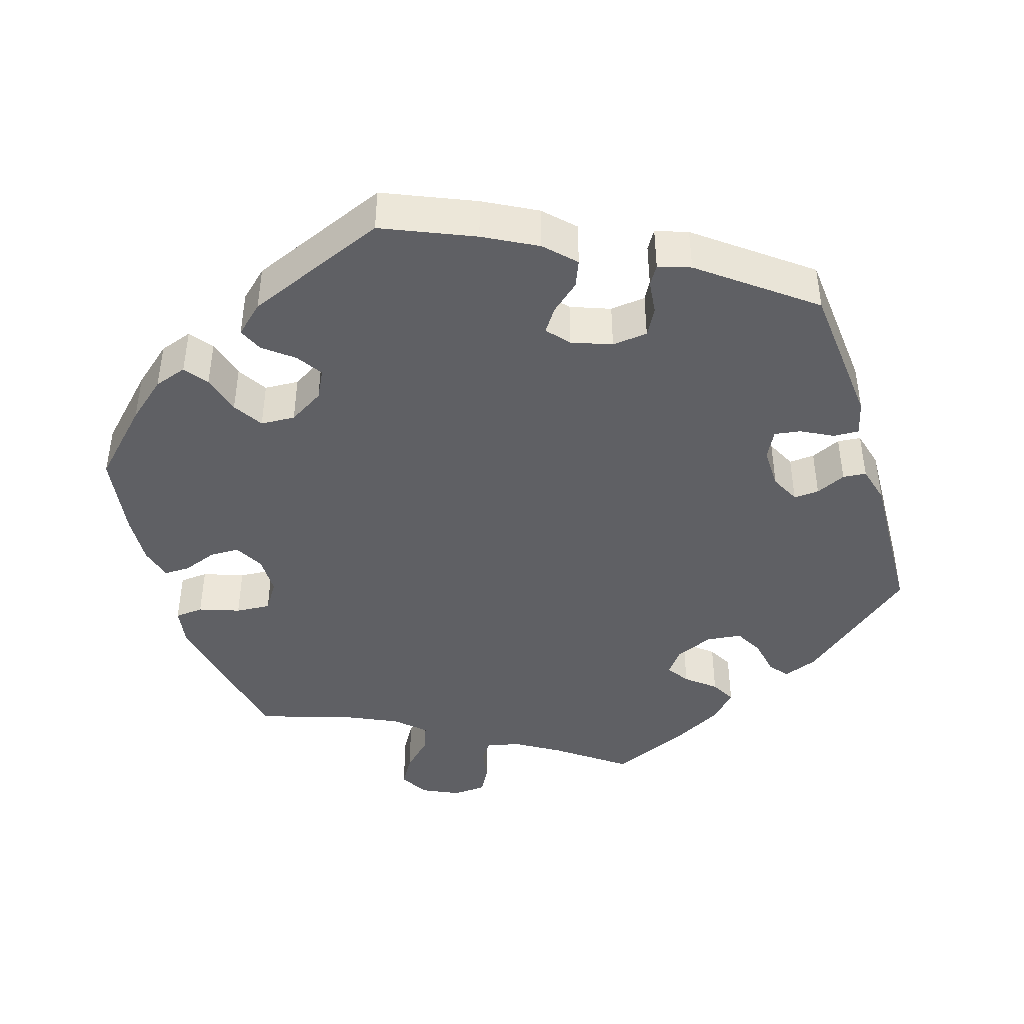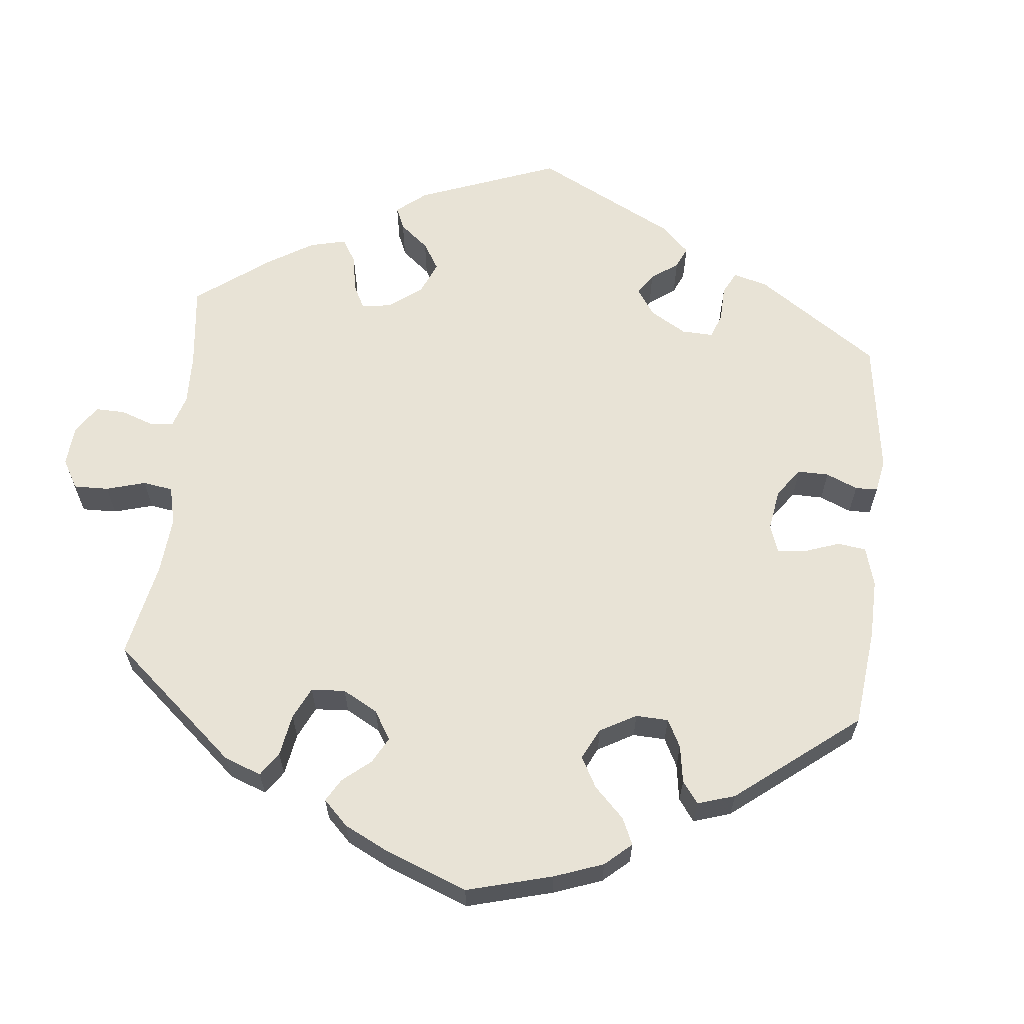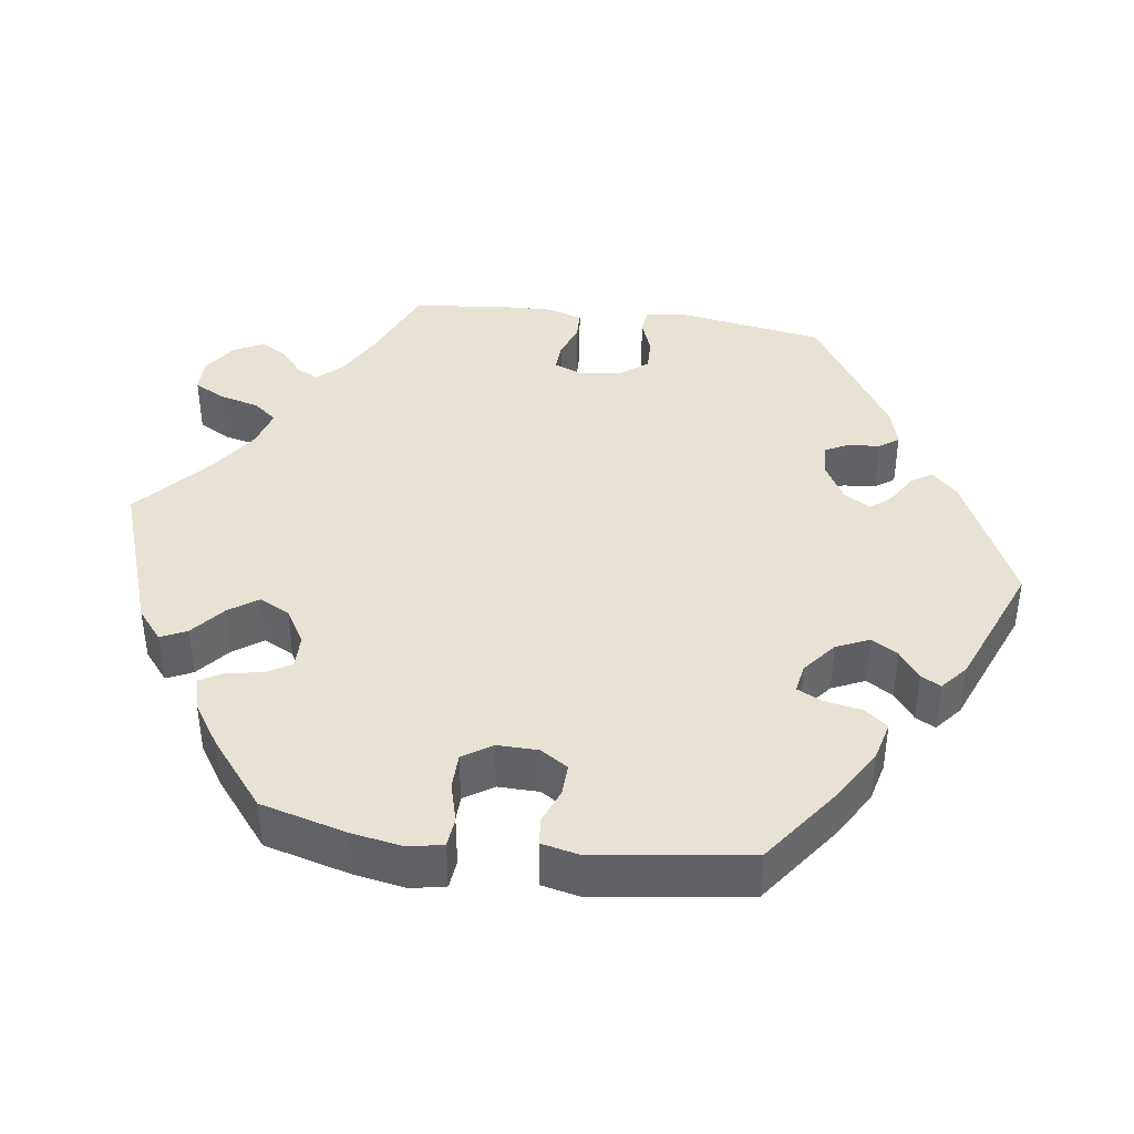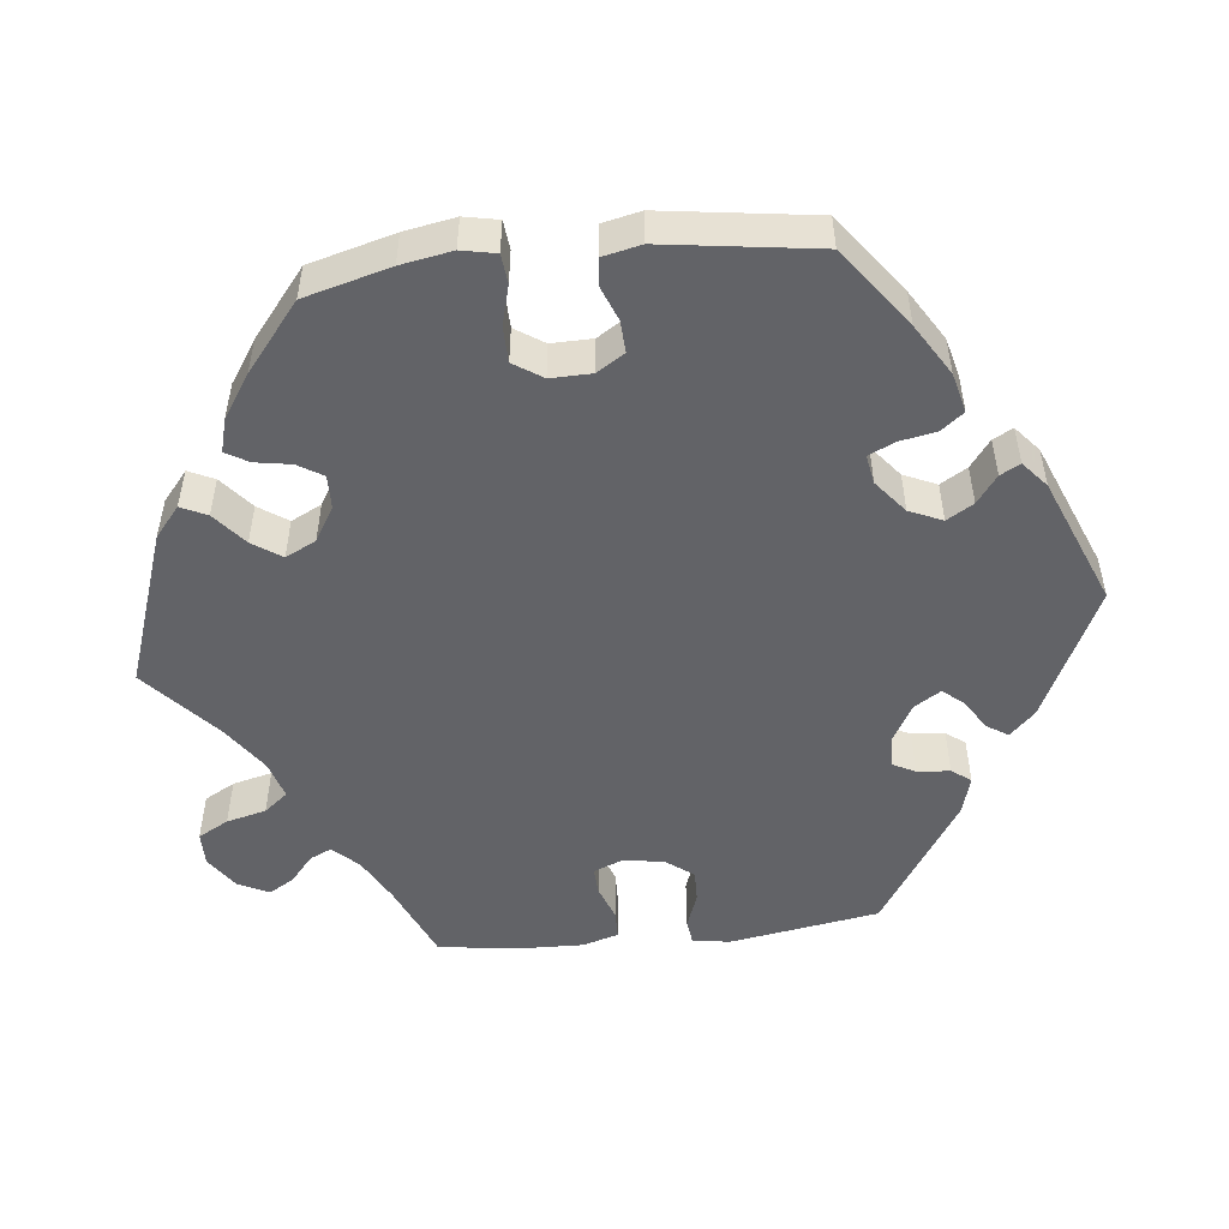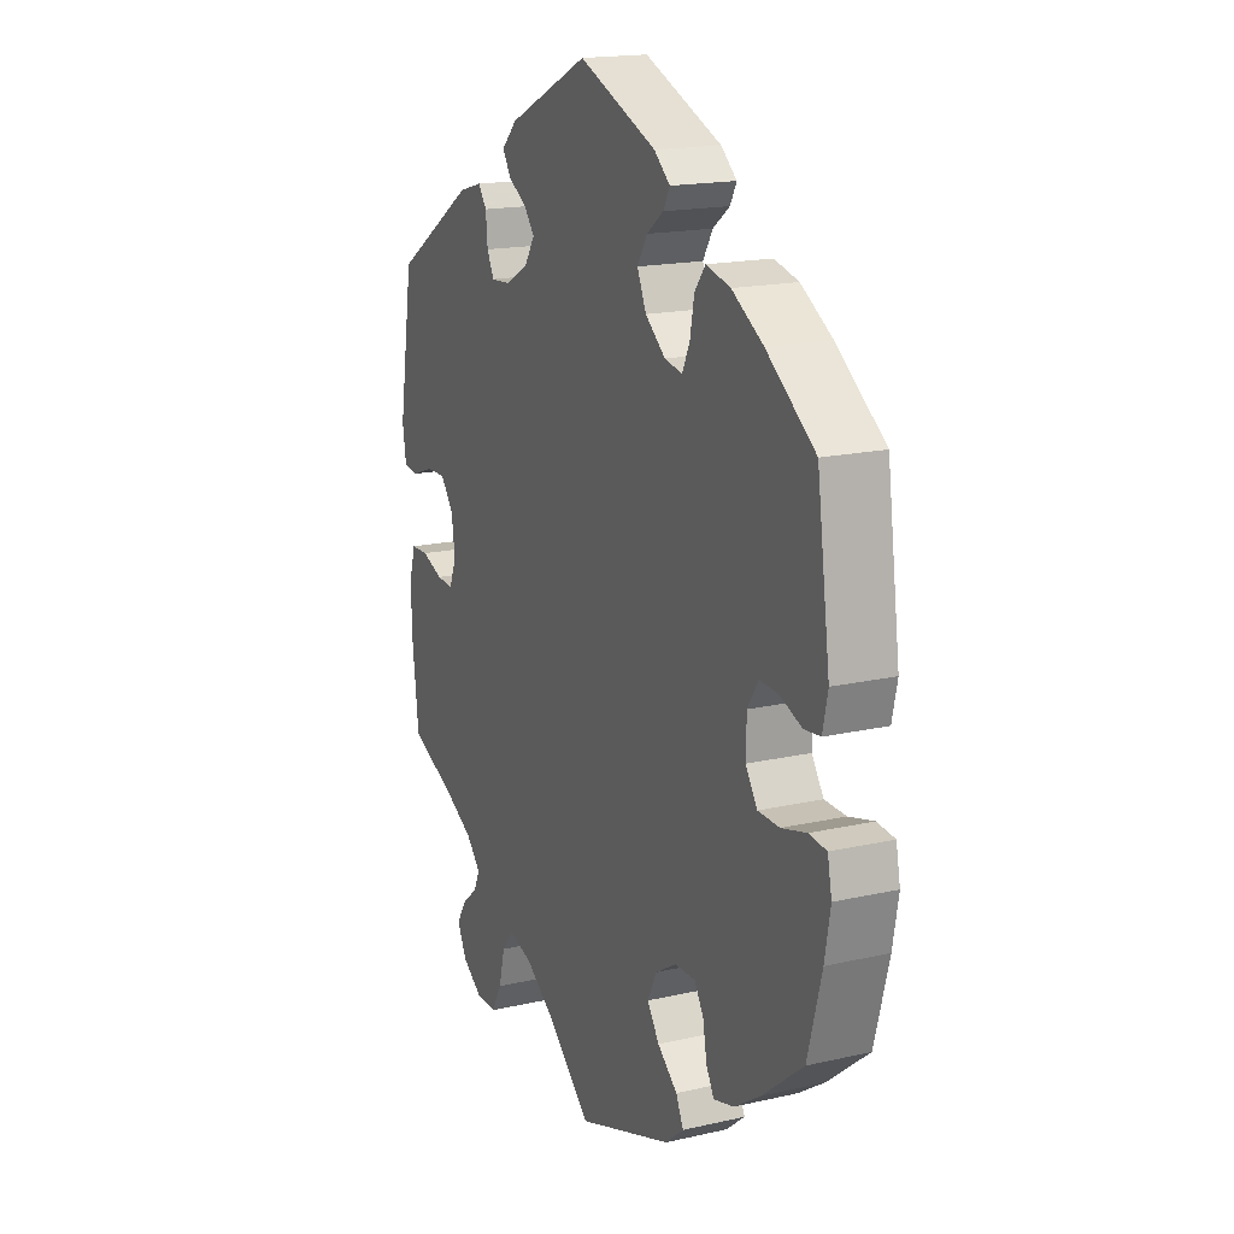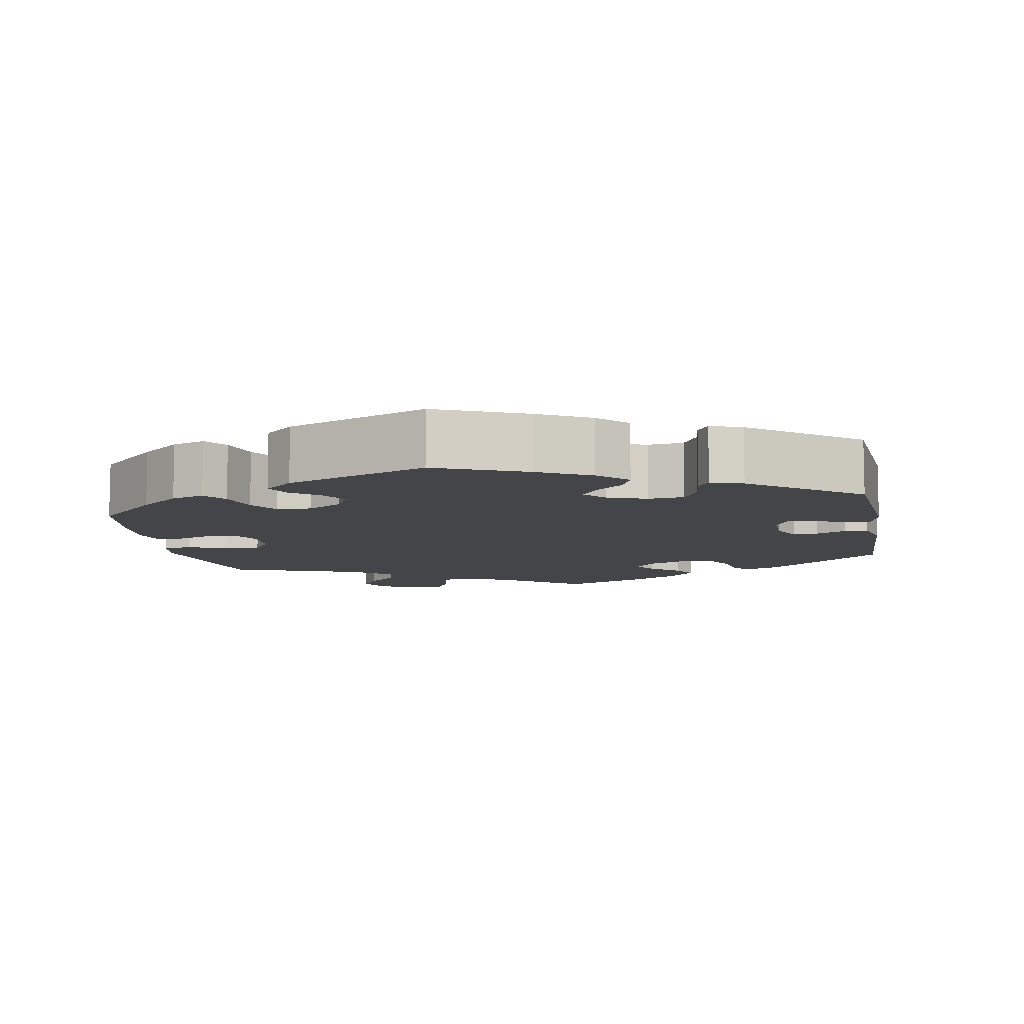
<metadata>
{"format":"obj","ext":"obj","renderer":"f3d","projection":"perspective","resolution":1024,"background":"white","views":[{"elev":-43.3,"azim":-42.6,"up":"+Y"},{"elev":62.5,"azim":-114.1,"up":"+Y"},{"elev":40.9,"azim":-82.2,"up":"+Y"},{"elev":-51.0,"azim":-83.8,"up":"+Y"},{"elev":17.3,"azim":-114.5,"up":"+Z"},{"elev":-8.8,"azim":-49.6,"up":"+Y"}]}
</metadata>
<code>
v -0.531 0.07 -0.176
v -0.543 0.07 -0.109
v -0.534 0.07 -0.064
v -0.496 0.07 -0.06
v -0.443 0.07 -0.074
v -0.397 0.07 -0.073
v -0.372 0.07 -0.035
v -0.373 0.07 0.019
v -0.396 0.07 0.055
v -0.437 0.07 0.053
v -0.483 0.07 0.035
v -0.518 0.07 0.039
v -0.529 0.07 0.089
v -0.501 0.07 0.289
v -0.397 0.07 0.366
v -0.33 0.07 0.407
v -0.278 0.07 0.42
v -0.255 0.07 0.39
v -0.246 0.07 0.342
v -0.23 0.07 0.308
v -0.192 0.07 0.315
v -0.149 0.07 0.35
v -0.13 0.07 0.393
v -0.151 0.07 0.428
v -0.187 0.07 0.455
v -0.201 0.07 0.481
v -0.167 0.07 0.51
v 0 0.07 0.578
v 0.174 0.07 0.495
v 0.207 0.07 0.462
v 0.189 0.07 0.434
v 0.149 0.07 0.409
v 0.127 0.07 0.382
v 0.149 0.07 0.347
v 0.197 0.07 0.32
v 0.24 0.07 0.317
v 0.255 0.07 0.347
v 0.259 0.07 0.39
v 0.277 0.07 0.415
v 0.327 0.07 0.401
v 0.5 0.07 0.29
v 0.532 0.07 0.094
v 0.524 0.07 0.045
v 0.492 0.07 0.041
v 0.446 0.07 0.058
v 0.404 0.07 0.059
v 0.376 0.07 0.022
v 0.369 0.07 -0.032
v 0.384 0.07 -0.069
v 0.42 0.07 -0.067
v 0.466 0.07 -0.05
v 0.503 0.07 -0.051
v 0.517 0.07 -0.098
v 0.515 0.07 -0.169
v 0.501 0.07 -0.288
v 0.399 0.07 -0.332
v 0.34 0.07 -0.364
v 0.309 0.07 -0.397
v 0.322 0.07 -0.425
v 0.357 0.07 -0.455
v 0.377 0.07 -0.488
v 0.357 0.07 -0.528
v 0.313 0.07 -0.558
v 0.269 0.07 -0.558
v 0.247 0.07 -0.518
v 0.234 0.07 -0.466
v 0.209 0.07 -0.435
v 0.159 0.07 -0.45
v 0.097 0.07 -0.493
v 0.001 0.07 -0.578
v -0.204 0.07 -0.507
v -0.244 0.07 -0.474
v -0.228 0.07 -0.44
v -0.185 0.07 -0.404
v -0.159 0.07 -0.366
v -0.179 0.07 -0.326
v -0.224 0.07 -0.299
v -0.268 0.07 -0.298
v -0.288 0.07 -0.331
v -0.296 0.07 -0.378
v -0.313 0.07 -0.408
v -0.357 0.07 -0.396
v -0.413 0.07 -0.359
v -0.501 0.07 -0.288
v -0.531 0 -0.176
v -0.543 0 -0.109
v -0.534 0 -0.064
v -0.496 0 -0.06
v -0.443 0 -0.074
v -0.397 0 -0.073
v -0.372 0 -0.035
v -0.373 0 0.019
v -0.396 0 0.055
v -0.437 0 0.053
v -0.483 0 0.035
v -0.518 0 0.039
v -0.529 0 0.089
v -0.501 0 0.289
v -0.397 0 0.366
v -0.33 0 0.407
v -0.278 0 0.42
v -0.255 0 0.39
v -0.246 0 0.342
v -0.23 0 0.308
v -0.192 0 0.315
v -0.149 0 0.35
v -0.13 0 0.393
v -0.151 0 0.428
v -0.187 0 0.455
v -0.201 0 0.481
v -0.167 0 0.51
v 0 0 0.578
v 0.174 0 0.495
v 0.207 0 0.462
v 0.189 0 0.434
v 0.149 0 0.409
v 0.127 0 0.382
v 0.149 0 0.347
v 0.197 0 0.32
v 0.24 0 0.317
v 0.255 0 0.347
v 0.259 0 0.39
v 0.277 0 0.415
v 0.327 0 0.401
v 0.5 0 0.29
v 0.532 0 0.094
v 0.524 0 0.045
v 0.492 0 0.041
v 0.446 0 0.058
v 0.404 0 0.059
v 0.376 0 0.022
v 0.369 0 -0.032
v 0.384 0 -0.069
v 0.42 0 -0.067
v 0.466 0 -0.05
v 0.503 0 -0.051
v 0.517 0 -0.098
v 0.515 0 -0.169
v 0.501 0 -0.288
v 0.399 0 -0.332
v 0.34 0 -0.364
v 0.309 0 -0.397
v 0.322 0 -0.425
v 0.357 0 -0.455
v 0.377 0 -0.488
v 0.357 0 -0.528
v 0.313 0 -0.558
v 0.269 0 -0.558
v 0.247 0 -0.518
v 0.234 0 -0.466
v 0.209 0 -0.435
v 0.159 0 -0.45
v 0.097 0 -0.493
v 0.001 0 -0.578
v -0.204 0 -0.507
v -0.244 0 -0.474
v -0.228 0 -0.44
v -0.185 0 -0.404
v -0.159 0 -0.366
v -0.179 0 -0.326
v -0.224 0 -0.299
v -0.268 0 -0.298
v -0.288 0 -0.331
v -0.296 0 -0.378
v -0.313 0 -0.408
v -0.357 0 -0.396
v -0.413 0 -0.359
v -0.501 0 -0.288
f 79 80 81 82
f 78 79 82 83
f 71 72 73 74
f 69 70 71 74
f 68 69 74 75
f 67 68 75 76
f 63 64 65 66
f 63 66 67
f 62 63 67
f 59 60 61 62
f 58 59 62 67
f 57 58 67 76
f 53 54 55 56
f 50 51 52 53
f 49 50 53 56
f 48 49 56 57
f 42 43 44 45
f 42 45 46
f 41 42 46
f 40 41 46 47
f 37 38 39 40
f 36 37 40 47
f 29 30 31 32
f 29 32 33
f 28 29 33
f 27 28 33 34
f 24 25 26 27
f 23 24 27 34
f 16 17 18 19
f 16 19 20
f 15 16 20
f 14 15 20
f 13 14 20
f 10 11 12 13
f 9 10 13 20
f 8 9 20 21
f 2 3 4 5
f 2 5 6
f 1 2 6
f 78 83 84 1
f 48 57 76 77
f 35 36 47 48
f 22 23 34 35
f 7 8 21 22
f 7 22 35 48
f 77 78 1 6
f 6 7 48 77
f 166 165 164 163
f 167 166 163 162
f 158 157 156 155
f 158 155 154 153
f 159 158 153 152
f 160 159 152 151
f 150 149 148 147
f 151 150 147
f 151 147 146
f 146 145 144 143
f 151 146 143 142
f 160 151 142 141
f 140 139 138 137
f 137 136 135 134
f 140 137 134 133
f 141 140 133 132
f 129 128 127 126
f 130 129 126
f 130 126 125
f 131 130 125 124
f 124 123 122 121
f 131 124 121 120
f 116 115 114 113
f 117 116 113
f 117 113 112
f 118 117 112 111
f 111 110 109 108
f 118 111 108 107
f 103 102 101 100
f 104 103 100
f 104 100 99
f 104 99 98
f 104 98 97
f 97 96 95 94
f 104 97 94 93
f 105 104 93 92
f 89 88 87 86
f 90 89 86
f 90 86 85
f 85 168 167 162
f 161 160 141 132
f 132 131 120 119
f 119 118 107 106
f 106 105 92 91
f 132 119 106 91
f 90 85 162 161
f 161 132 91 90
f 1 85 86 2
f 2 86 87 3
f 3 87 88 4
f 4 88 89 5
f 5 89 90 6
f 6 90 91 7
f 7 91 92 8
f 8 92 93 9
f 9 93 94 10
f 10 94 95 11
f 11 95 96 12
f 12 96 97 13
f 13 97 98 14
f 14 98 99 15
f 15 99 100 16
f 16 100 101 17
f 17 101 102 18
f 18 102 103 19
f 19 103 104 20
f 20 104 105 21
f 21 105 106 22
f 22 106 107 23
f 23 107 108 24
f 24 108 109 25
f 25 109 110 26
f 26 110 111 27
f 27 111 112 28
f 28 112 113 29
f 29 113 114 30
f 30 114 115 31
f 31 115 116 32
f 32 116 117 33
f 33 117 118 34
f 34 118 119 35
f 35 119 120 36
f 36 120 121 37
f 37 121 122 38
f 38 122 123 39
f 39 123 124 40
f 40 124 125 41
f 41 125 126 42
f 42 126 127 43
f 43 127 128 44
f 44 128 129 45
f 45 129 130 46
f 46 130 131 47
f 47 131 132 48
f 48 132 133 49
f 49 133 134 50
f 50 134 135 51
f 51 135 136 52
f 52 136 137 53
f 53 137 138 54
f 54 138 139 55
f 55 139 140 56
f 56 140 141 57
f 57 141 142 58
f 58 142 143 59
f 59 143 144 60
f 60 144 145 61
f 61 145 146 62
f 62 146 147 63
f 63 147 148 64
f 64 148 149 65
f 65 149 150 66
f 66 150 151 67
f 67 151 152 68
f 68 152 153 69
f 69 153 154 70
f 70 154 155 71
f 71 155 156 72
f 72 156 157 73
f 73 157 158 74
f 74 158 159 75
f 75 159 160 76
f 76 160 161 77
f 77 161 162 78
f 78 162 163 79
f 79 163 164 80
f 80 164 165 81
f 81 165 166 82
f 82 166 167 83
f 83 167 168 84
f 84 168 85 1

</code>
